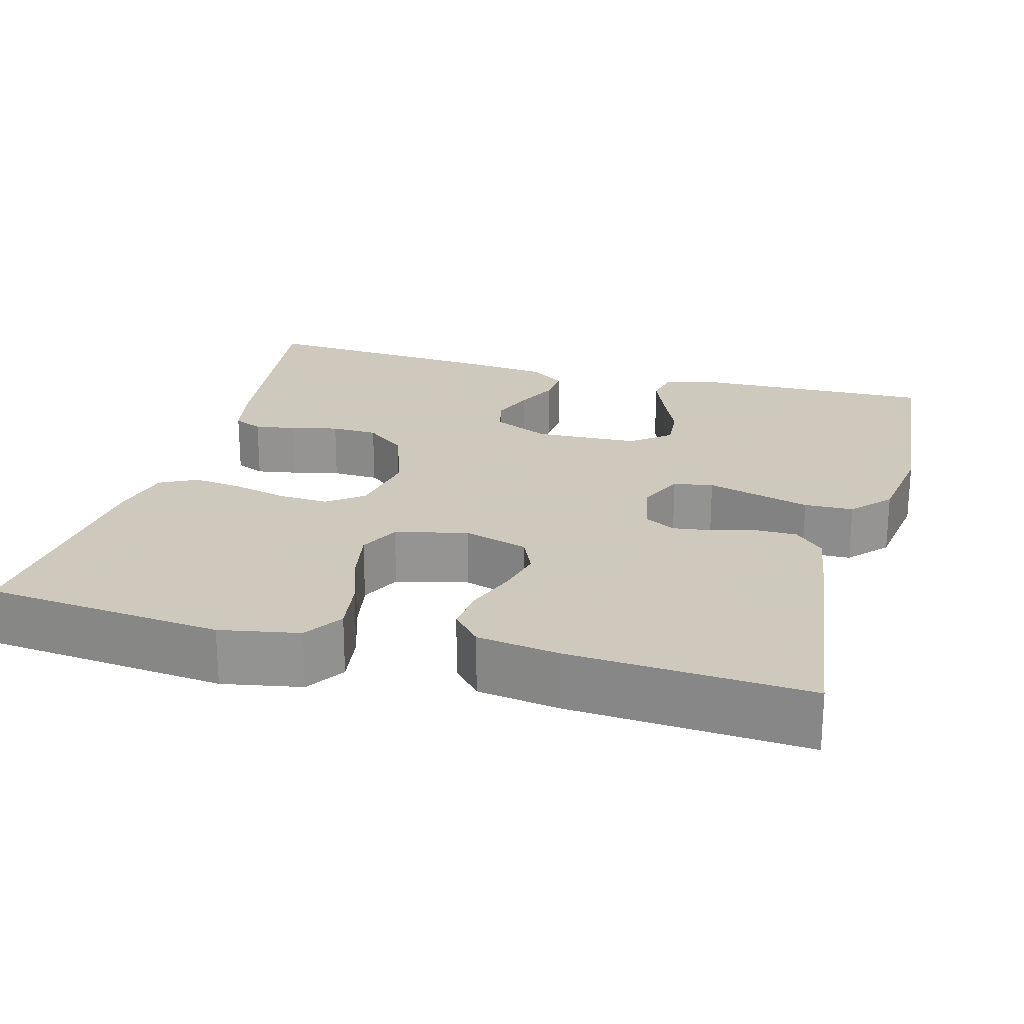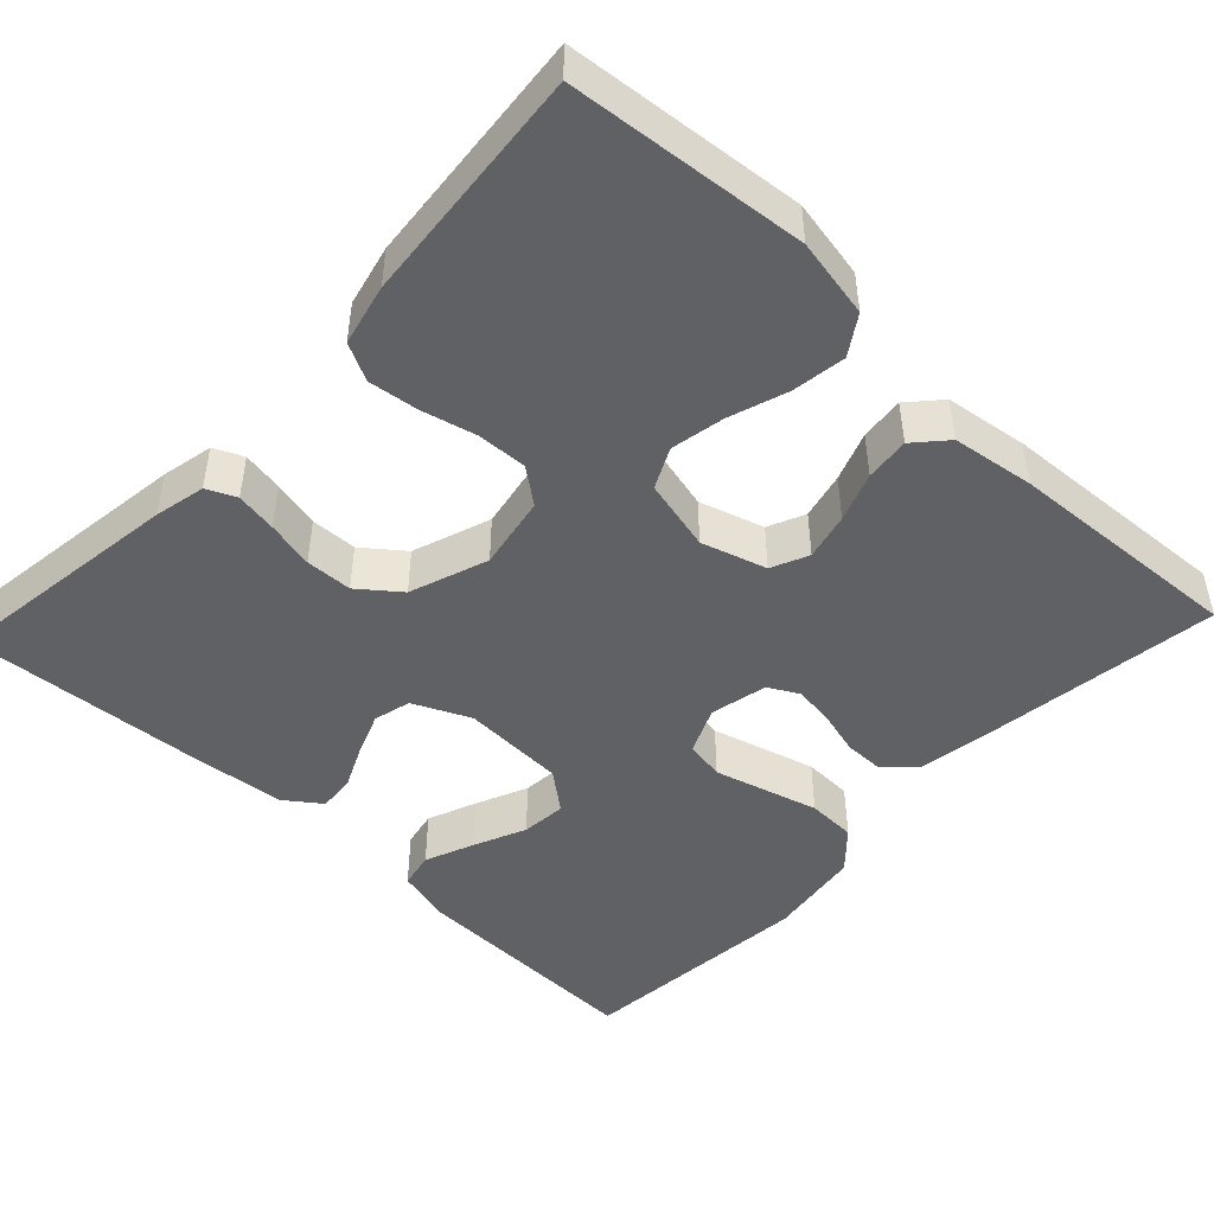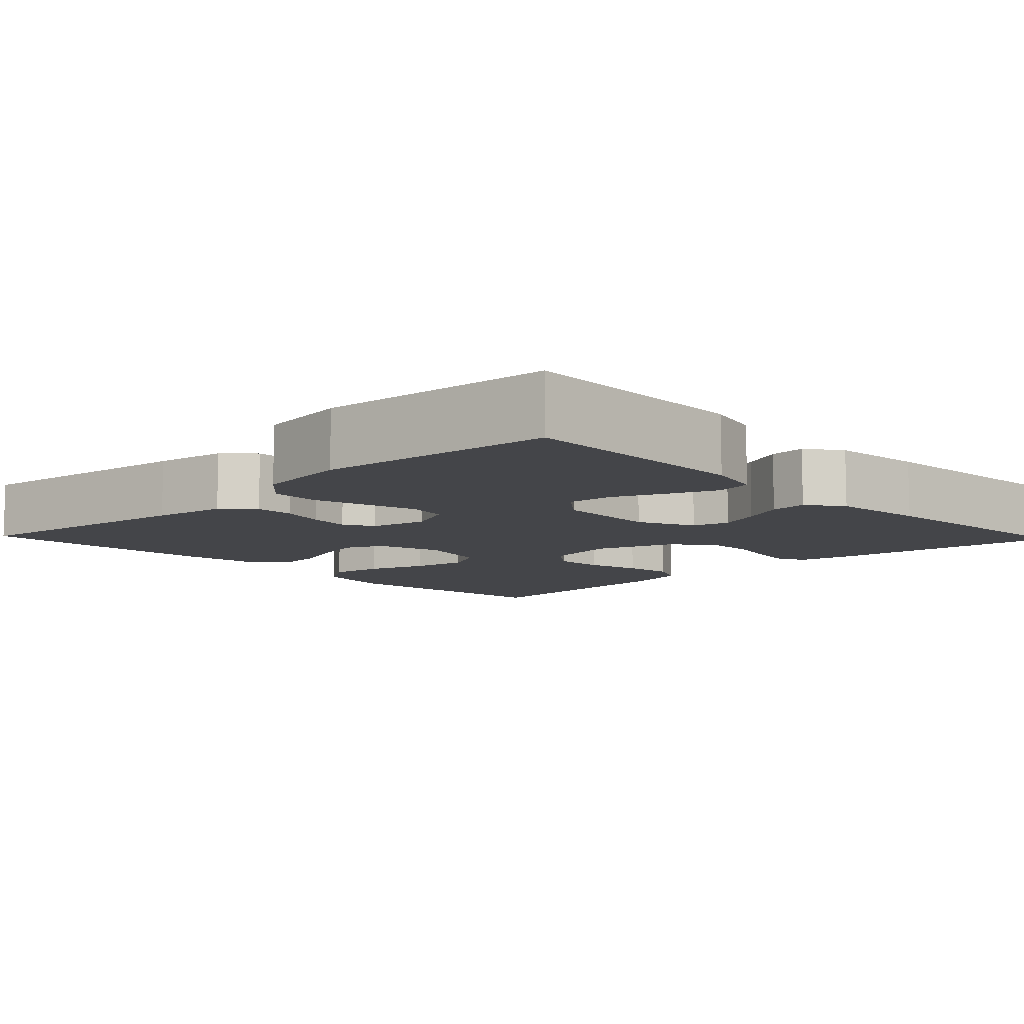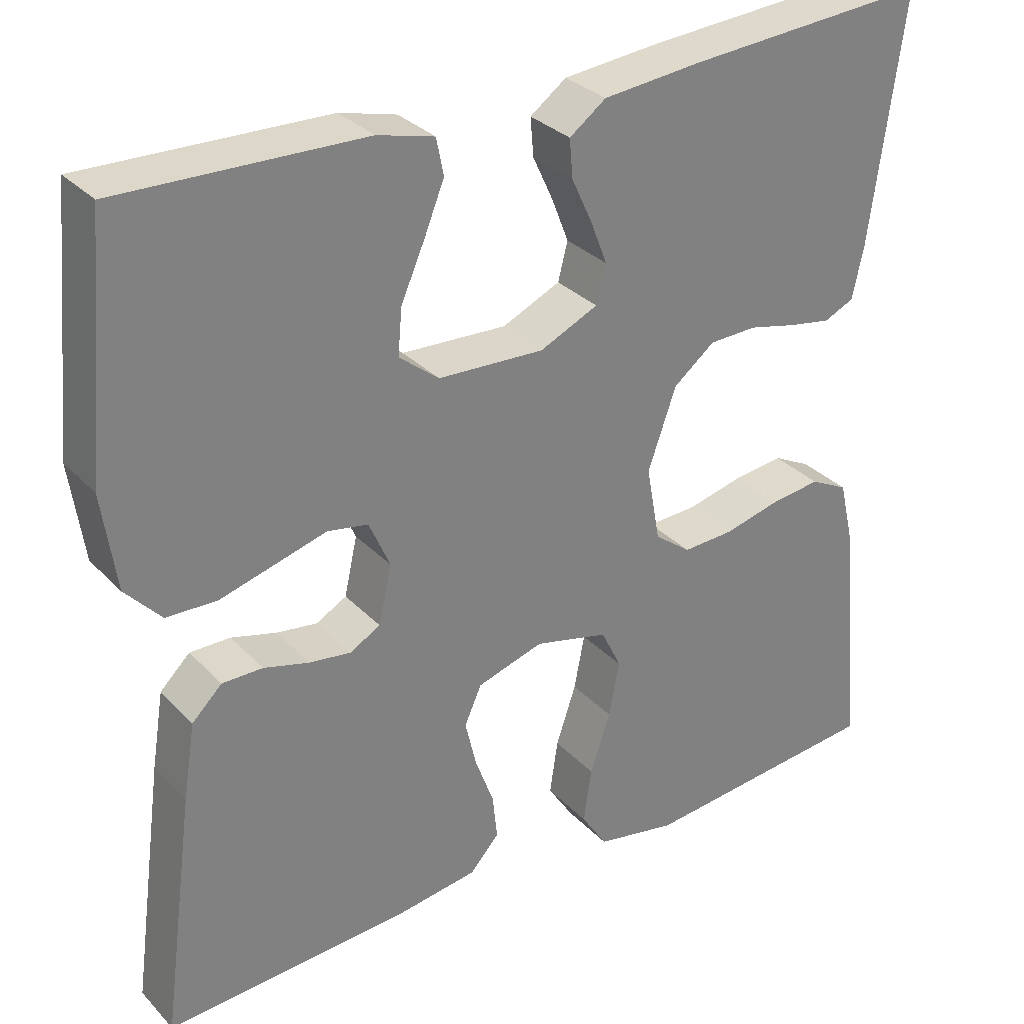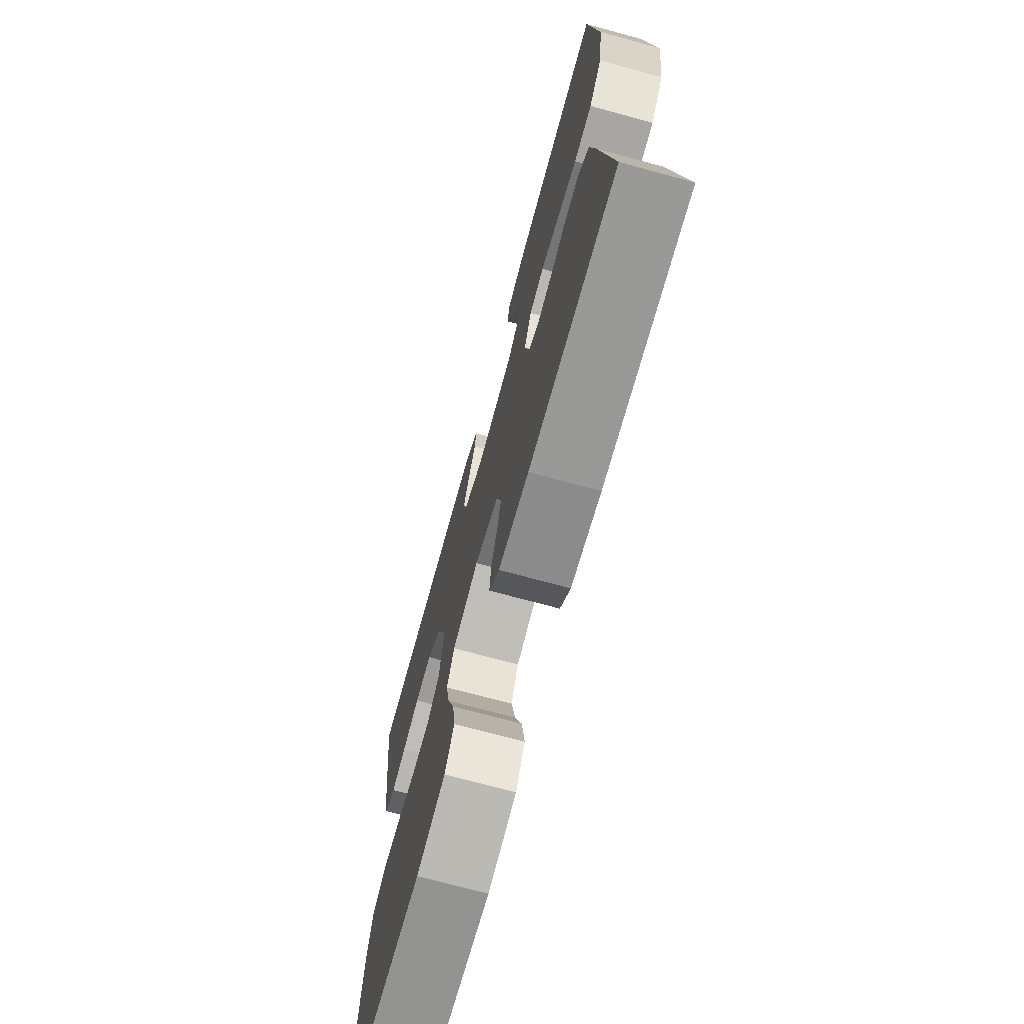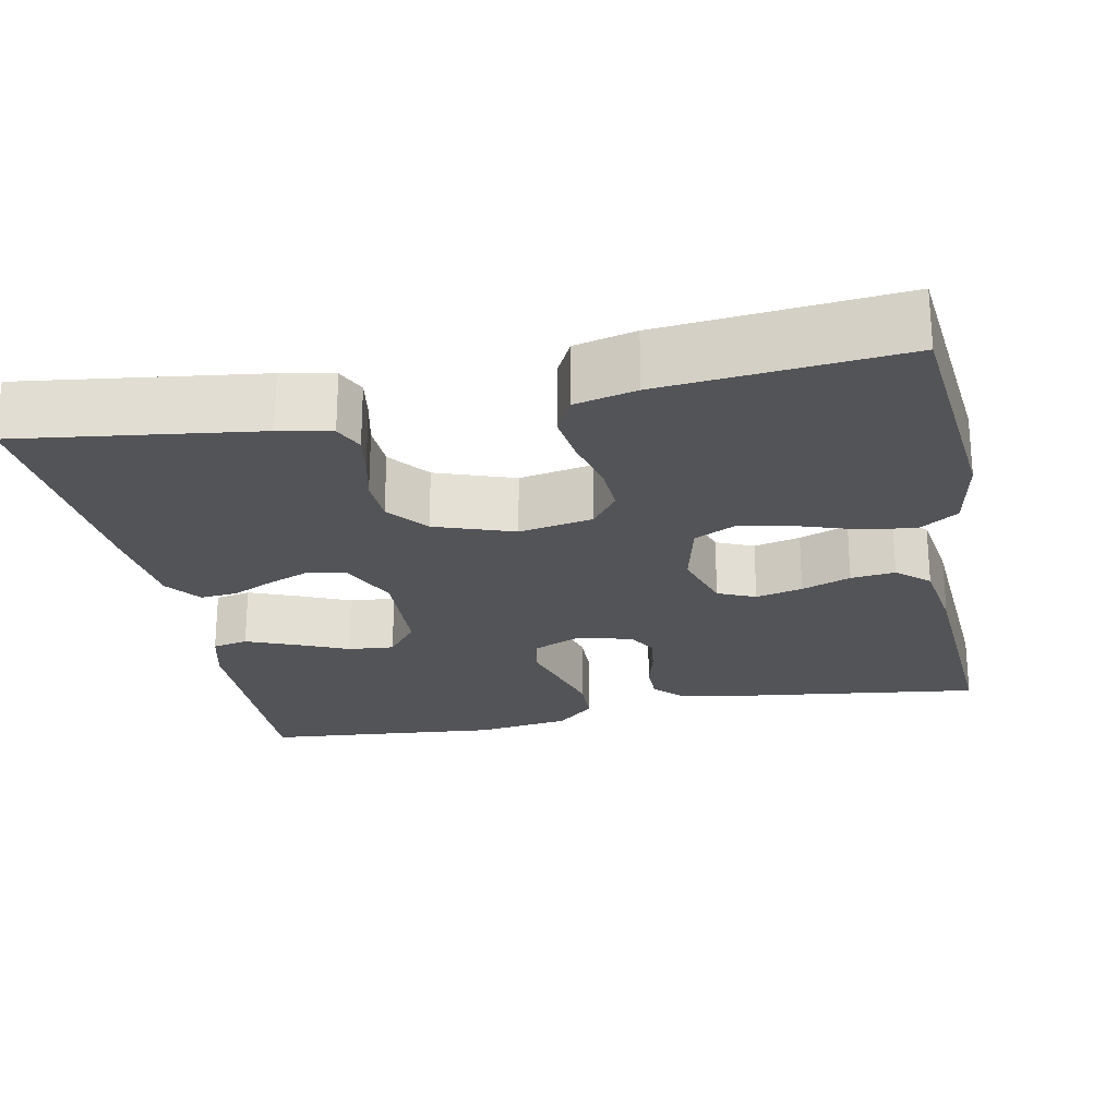
<metadata>
{"format":"obj","ext":"obj","renderer":"f3d","projection":"perspective","resolution":1024,"background":"white","views":[{"elev":22.6,"azim":-164.6,"up":"+Y"},{"elev":-47.4,"azim":136.7,"up":"+Y"},{"elev":-9.0,"azim":-46.1,"up":"+Y"},{"elev":30.9,"azim":-34.9,"up":"+Z"},{"elev":-72.2,"azim":-105.2,"up":"+Z"},{"elev":-23.6,"azim":101.5,"up":"+Y"}]}
</metadata>
<code>
v 0.5 0.07 -0.5
v 0.2 0.07 -0.529
v 0.1 0.07 -0.51
v 0.068 0.07 -0.461
v 0.078 0.07 -0.393
v 0.103 0.07 -0.319
v 0.116 0.07 -0.251
v 0.091 0.07 -0.2
v 0 0.07 -0.178
v -0.082 0.07 -0.203
v -0.103 0.07 -0.25
v -0.089 0.07 -0.309
v -0.066 0.07 -0.371
v -0.06 0.07 -0.427
v -0.096 0.07 -0.467
v -0.2 0.07 -0.482
v -0.5 0.07 -0.5
v -0.46 0.07 -0.2
v -0.445 0.07 -0.107
v -0.408 0.07 -0.071
v -0.358 0.07 -0.071
v -0.302 0.07 -0.086
v -0.251 0.07 -0.093
v -0.213 0.07 -0.072
v -0.197 0.07 0
v -0.223 0.07 0.059
v -0.273 0.07 0.068
v -0.337 0.07 0.05
v -0.405 0.07 0.031
v -0.467 0.07 0.033
v -0.511 0.07 0.081
v -0.528 0.07 0.2
v -0.5 0.07 0.5
v -0.2 0.07 0.492
v -0.13 0.07 0.474
v -0.121 0.07 0.429
v -0.146 0.07 0.367
v -0.175 0.07 0.301
v -0.18 0.07 0.244
v -0.131 0.07 0.205
v 0 0.07 0.199
v 0.072 0.07 0.232
v 0.084 0.07 0.279
v 0.063 0.07 0.333
v 0.038 0.07 0.387
v 0.034 0.07 0.434
v 0.079 0.07 0.467
v 0.2 0.07 0.479
v 0.5 0.07 0.5
v 0.459 0.07 0.2
v 0.445 0.07 0.135
v 0.408 0.07 0.118
v 0.356 0.07 0.127
v 0.296 0.07 0.141
v 0.237 0.07 0.139
v 0.186 0.07 0.099
v 0.151 0.07 0
v 0.168 0.07 -0.093
v 0.213 0.07 -0.127
v 0.276 0.07 -0.124
v 0.345 0.07 -0.107
v 0.408 0.07 -0.099
v 0.455 0.07 -0.123
v 0.473 0.07 -0.2
v 0.5 0 -0.5
v 0.2 0 -0.529
v 0.1 0 -0.51
v 0.068 0 -0.461
v 0.078 0 -0.393
v 0.103 0 -0.319
v 0.116 0 -0.251
v 0.091 0 -0.2
v 0 0 -0.178
v -0.082 0 -0.203
v -0.103 0 -0.25
v -0.089 0 -0.309
v -0.066 0 -0.371
v -0.06 0 -0.427
v -0.096 0 -0.467
v -0.2 0 -0.482
v -0.5 0 -0.5
v -0.46 0 -0.2
v -0.445 0 -0.107
v -0.408 0 -0.071
v -0.358 0 -0.071
v -0.302 0 -0.086
v -0.251 0 -0.093
v -0.213 0 -0.072
v -0.197 0 0
v -0.223 0 0.059
v -0.273 0 0.068
v -0.337 0 0.05
v -0.405 0 0.031
v -0.467 0 0.033
v -0.511 0 0.081
v -0.528 0 0.2
v -0.5 0 0.5
v -0.2 0 0.492
v -0.13 0 0.474
v -0.121 0 0.429
v -0.146 0 0.367
v -0.175 0 0.301
v -0.18 0 0.244
v -0.131 0 0.205
v 0 0 0.199
v 0.072 0 0.232
v 0.084 0 0.279
v 0.063 0 0.333
v 0.038 0 0.387
v 0.034 0 0.434
v 0.079 0 0.467
v 0.2 0 0.479
v 0.5 0 0.5
v 0.459 0 0.2
v 0.445 0 0.135
v 0.408 0 0.118
v 0.356 0 0.127
v 0.296 0 0.141
v 0.237 0 0.139
v 0.186 0 0.099
v 0.151 0 0
v 0.168 0 -0.093
v 0.213 0 -0.127
v 0.276 0 -0.124
v 0.345 0 -0.107
v 0.408 0 -0.099
v 0.455 0 -0.123
v 0.473 0 -0.2
f 60 61 62 63
f 59 60 63 64
f 51 52 53 54
f 49 50 51 54
f 49 54 55
f 48 49 55 56
f 44 45 46 47
f 43 44 47 48
f 42 43 48 56
f 35 36 37 38
f 33 34 35 38
f 33 38 39
f 32 33 39
f 31 32 39 40
f 27 28 29 30
f 27 30 31 40
f 19 20 21 22
f 19 22 23
f 18 19 23
f 17 18 23
f 16 17 23 24
f 12 13 14 15
f 11 12 15 16
f 3 4 5 6
f 3 6 7
f 2 3 7
f 59 64 1 2
f 58 59 2 7
f 57 58 7 8
f 41 42 56 57
f 41 57 8 9
f 26 27 40 41
f 25 26 41 9
f 11 16 24 25
f 10 11 25
f 9 10 25
f 127 126 125 124
f 128 127 124 123
f 118 117 116 115
f 118 115 114 113
f 119 118 113
f 120 119 113 112
f 111 110 109 108
f 112 111 108 107
f 120 112 107 106
f 102 101 100 99
f 102 99 98 97
f 103 102 97
f 103 97 96
f 104 103 96 95
f 94 93 92 91
f 104 95 94 91
f 86 85 84 83
f 87 86 83
f 87 83 82
f 87 82 81
f 88 87 81 80
f 79 78 77 76
f 80 79 76 75
f 70 69 68 67
f 71 70 67
f 71 67 66
f 66 65 128 123
f 71 66 123 122
f 72 71 122 121
f 121 120 106 105
f 73 72 121 105
f 105 104 91 90
f 73 105 90 89
f 89 88 80 75
f 89 75 74
f 89 74 73
f 1 65 66 2
f 2 66 67 3
f 3 67 68 4
f 4 68 69 5
f 5 69 70 6
f 6 70 71 7
f 7 71 72 8
f 8 72 73 9
f 9 73 74 10
f 10 74 75 11
f 11 75 76 12
f 12 76 77 13
f 13 77 78 14
f 14 78 79 15
f 15 79 80 16
f 16 80 81 17
f 17 81 82 18
f 18 82 83 19
f 19 83 84 20
f 20 84 85 21
f 21 85 86 22
f 22 86 87 23
f 23 87 88 24
f 24 88 89 25
f 25 89 90 26
f 26 90 91 27
f 27 91 92 28
f 28 92 93 29
f 29 93 94 30
f 30 94 95 31
f 31 95 96 32
f 32 96 97 33
f 33 97 98 34
f 34 98 99 35
f 35 99 100 36
f 36 100 101 37
f 37 101 102 38
f 38 102 103 39
f 39 103 104 40
f 40 104 105 41
f 41 105 106 42
f 42 106 107 43
f 43 107 108 44
f 44 108 109 45
f 45 109 110 46
f 46 110 111 47
f 47 111 112 48
f 48 112 113 49
f 49 113 114 50
f 50 114 115 51
f 51 115 116 52
f 52 116 117 53
f 53 117 118 54
f 54 118 119 55
f 55 119 120 56
f 56 120 121 57
f 57 121 122 58
f 58 122 123 59
f 59 123 124 60
f 60 124 125 61
f 61 125 126 62
f 62 126 127 63
f 63 127 128 64
f 64 128 65 1

</code>
